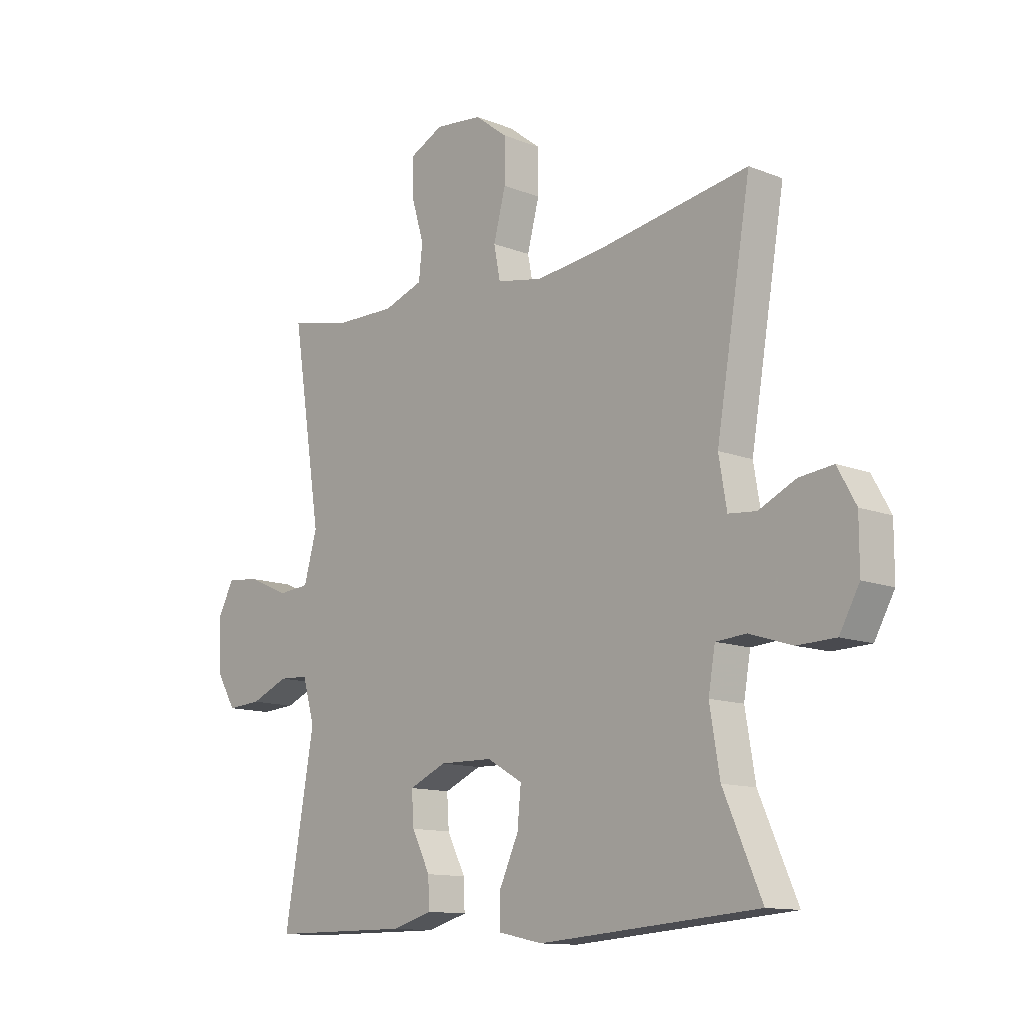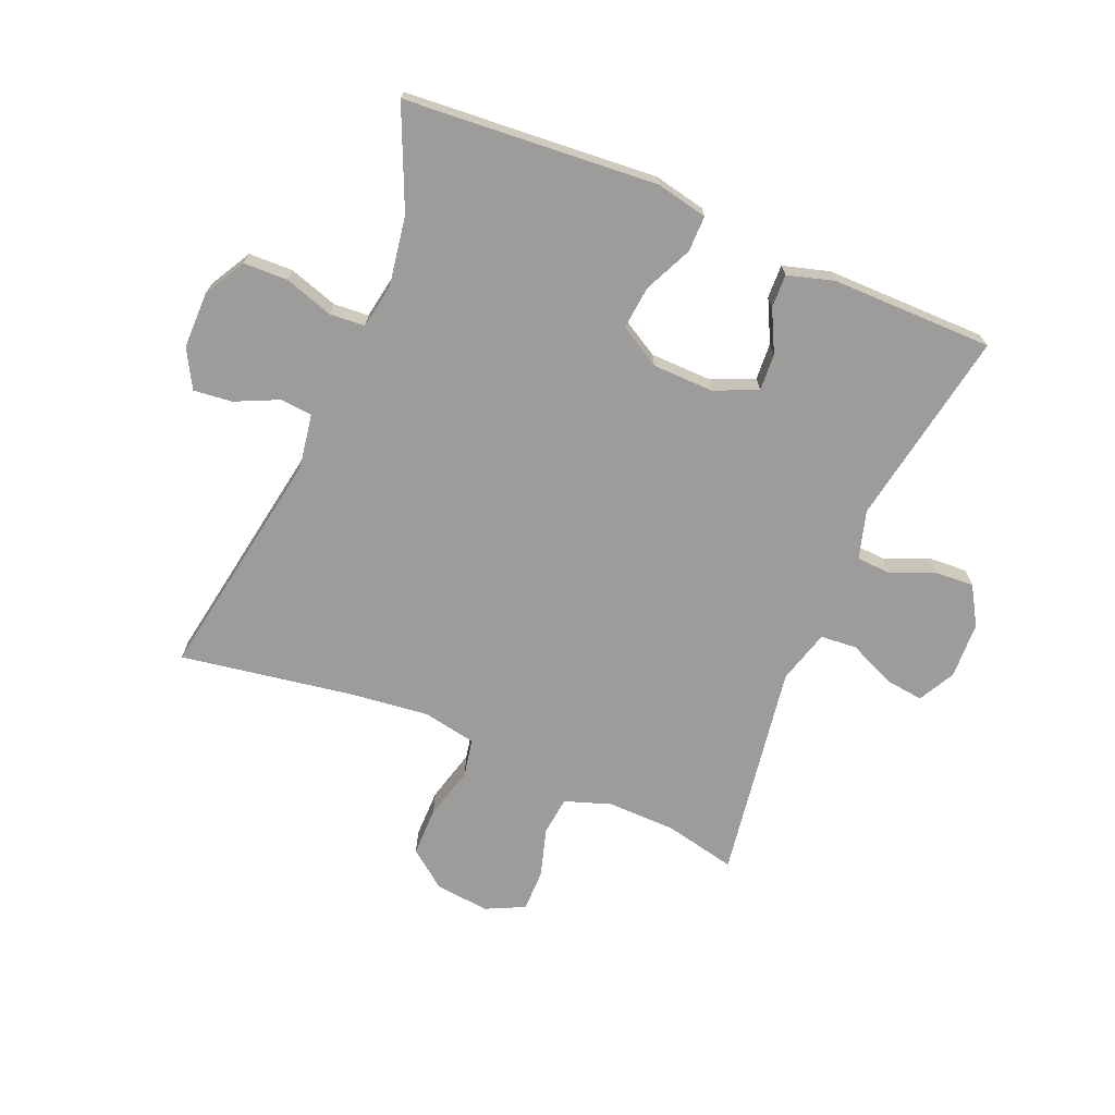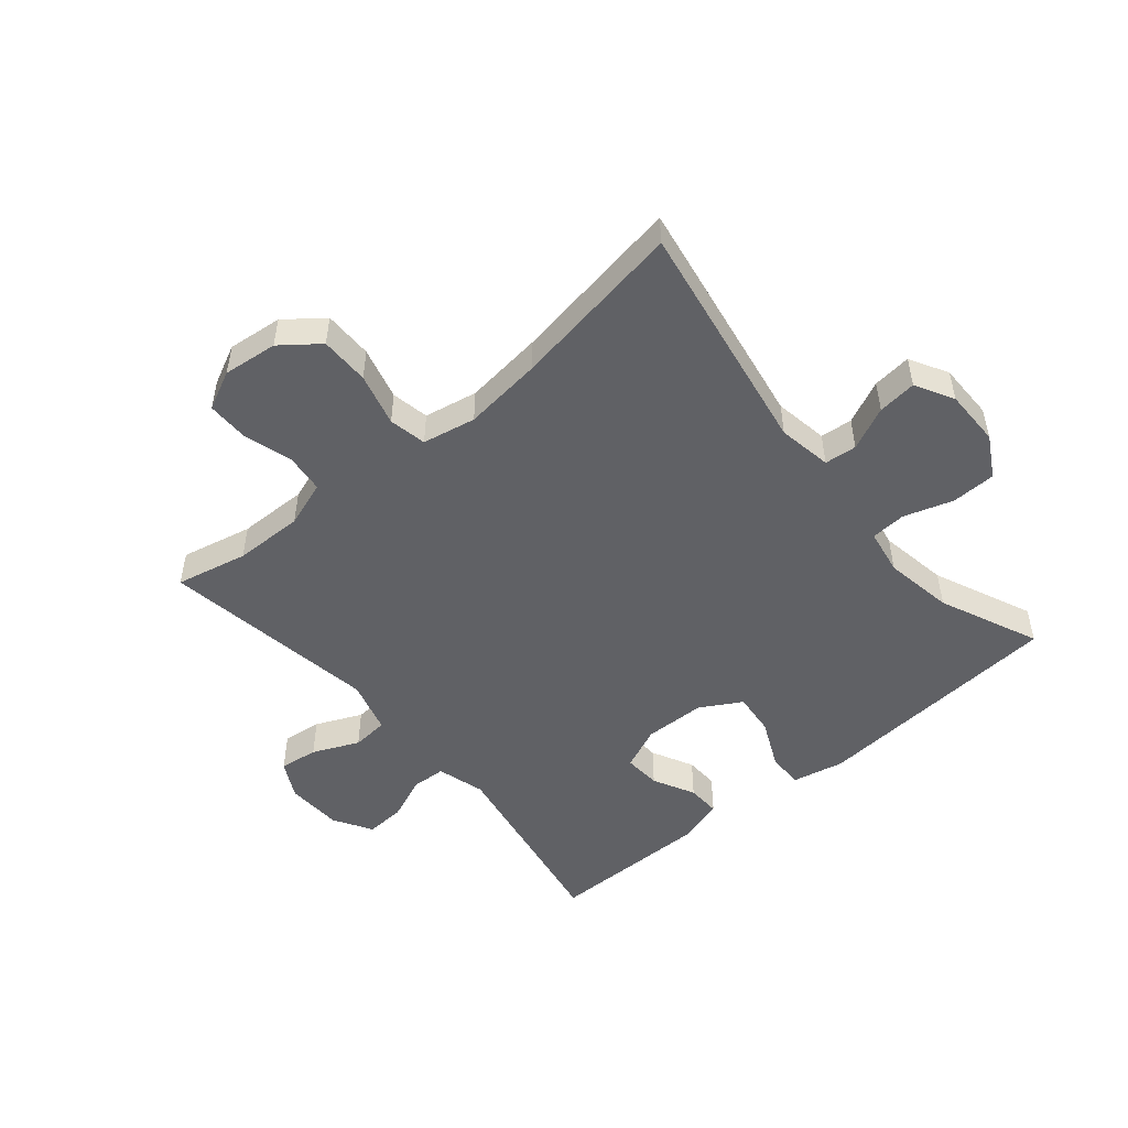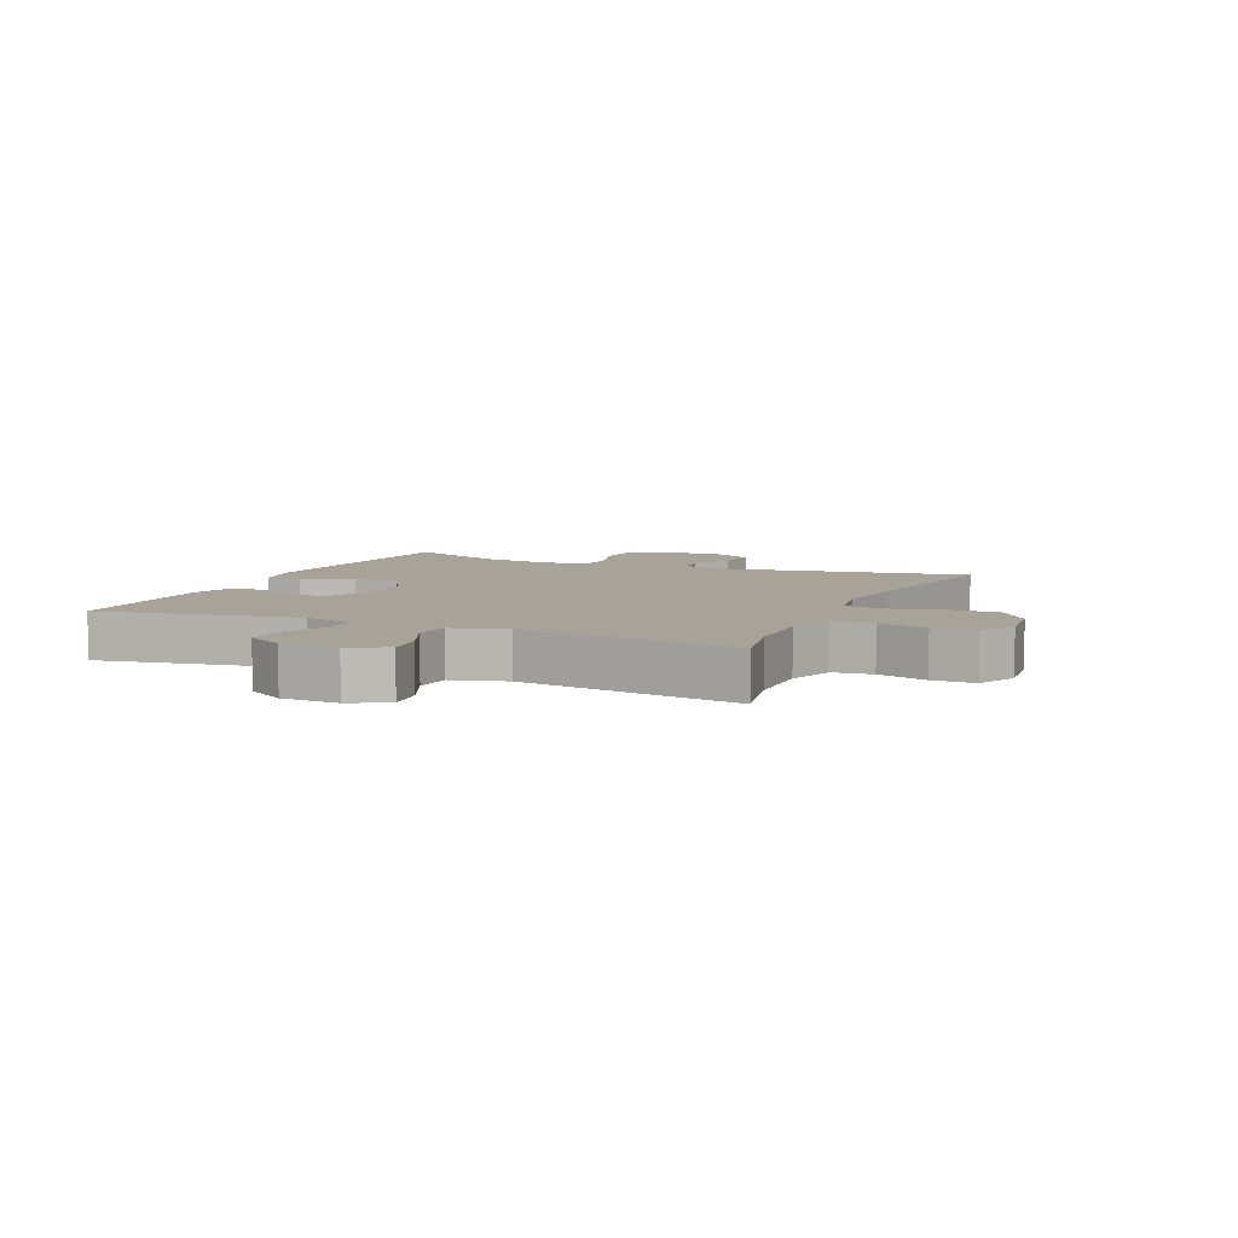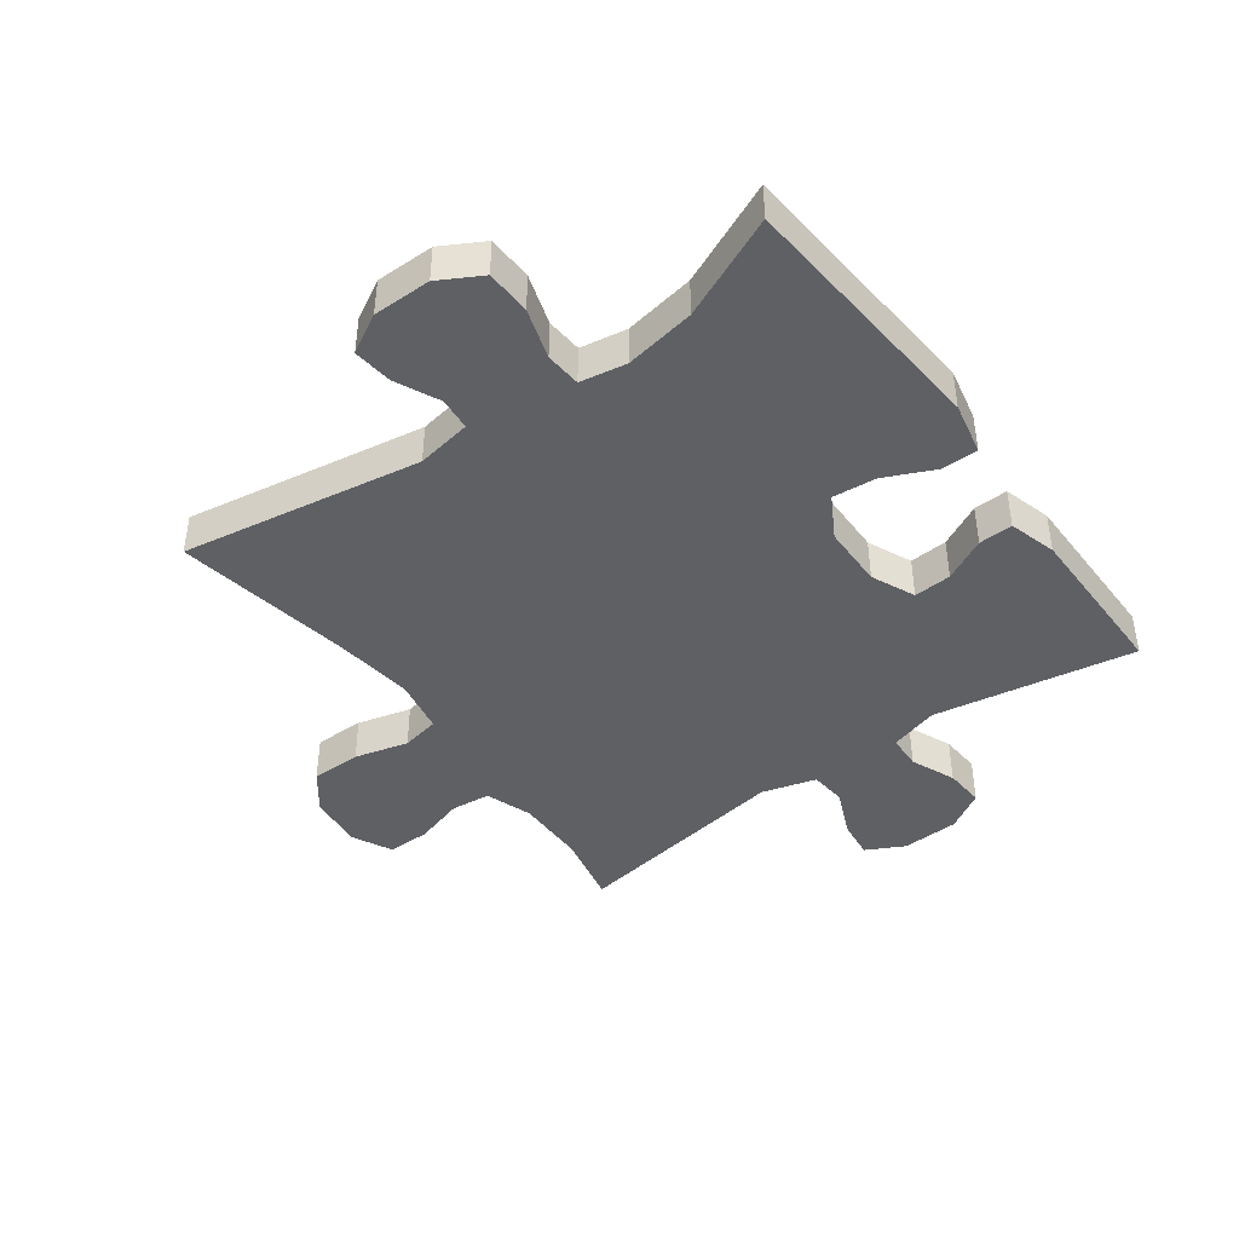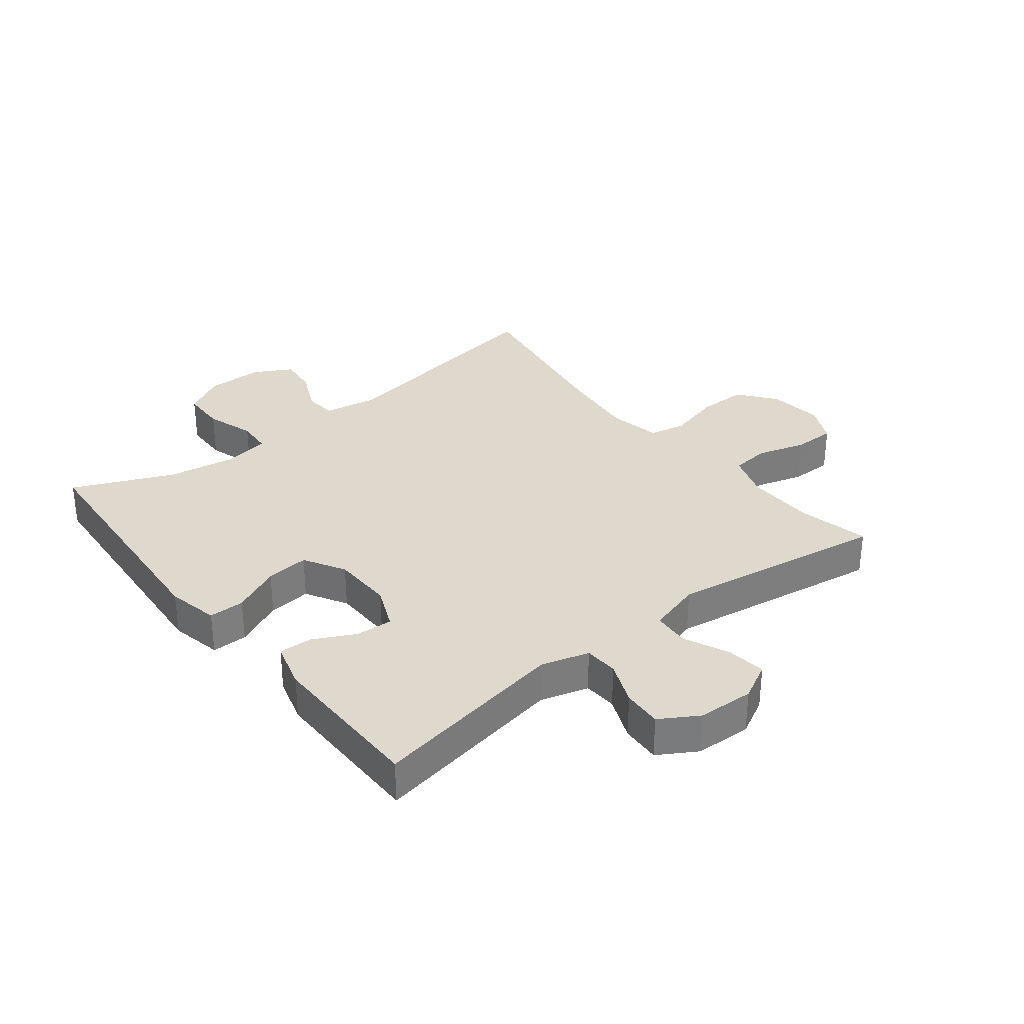
<metadata>
{"format":"obj","ext":"obj","renderer":"f3d","projection":"perspective","resolution":1024,"background":"white","views":[{"elev":-12.4,"azim":47.4,"up":"+Z"},{"elev":-70.2,"azim":157.2,"up":"+Y"},{"elev":-50.2,"azim":40.0,"up":"+Y"},{"elev":6.8,"azim":-66.1,"up":"+Y"},{"elev":-42.9,"azim":126.4,"up":"+Y"},{"elev":32.1,"azim":-128.4,"up":"+Y"}]}
</metadata>
<code>
v 0.5 0.07 -0.5
v 0.083 0.07 -0.532
v -0.002 0.07 -0.514
v -0.002 0.07 -0.455
v 0.035 0.07 -0.375
v 0.042 0.07 -0.304
v -0.026 0.07 -0.265
v -0.127 0.07 -0.263
v -0.198 0.07 -0.294
v -0.194 0.07 -0.355
v -0.159 0.07 -0.424
v -0.157 0.07 -0.479
v -0.234 0.07 -0.501
v -0.5 0.07 -0.5
v -0.443 0.07 -0.175
v -0.466 0.07 -0.096
v -0.522 0.07 -0.093
v -0.594 0.07 -0.123
v -0.659 0.07 -0.127
v -0.697 0.07 -0.064
v -0.701 0.07 0.029
v -0.669 0.07 0.09
v -0.605 0.07 0.082
v -0.529 0.07 0.048
v -0.469 0.07 0.053
v -0.444 0.07 0.141
v -0.5 0.07 0.5
v -0.382 0.07 0.474
v -0.268 0.07 0.472
v -0.192 0.07 0.498
v -0.185 0.07 0.562
v -0.209 0.07 0.643
v -0.209 0.07 0.712
v -0.145 0.07 0.743
v -0.055 0.07 0.733
v 0.007 0.07 0.685
v 0.007 0.07 0.604
v -0.016 0.07 0.517
v -0.004 0.07 0.455
v 0.084 0.07 0.438
v 0.214 0.07 0.453
v 0.5 0.07 0.5
v 0.434 0.07 0.112
v 0.449 0.07 0.023
v 0.502 0.07 0.018
v 0.573 0.07 0.051
v 0.637 0.07 0.058
v 0.672 0.07 -0.005
v 0.672 0.07 -0.099
v 0.634 0.07 -0.167
v 0.561 0.07 -0.169
v 0.48 0.07 -0.143
v 0.422 0.07 -0.147
v 0.409 0.07 -0.222
v 0.428 0.07 -0.336
v 0.5 0 -0.5
v 0.083 0 -0.532
v -0.002 0 -0.514
v -0.002 0 -0.455
v 0.035 0 -0.375
v 0.042 0 -0.304
v -0.026 0 -0.265
v -0.127 0 -0.263
v -0.198 0 -0.294
v -0.194 0 -0.355
v -0.159 0 -0.424
v -0.157 0 -0.479
v -0.234 0 -0.501
v -0.5 0 -0.5
v -0.443 0 -0.175
v -0.466 0 -0.096
v -0.522 0 -0.093
v -0.594 0 -0.123
v -0.659 0 -0.127
v -0.697 0 -0.064
v -0.701 0 0.029
v -0.669 0 0.09
v -0.605 0 0.082
v -0.529 0 0.048
v -0.469 0 0.053
v -0.444 0 0.141
v -0.5 0 0.5
v -0.382 0 0.474
v -0.268 0 0.472
v -0.192 0 0.498
v -0.185 0 0.562
v -0.209 0 0.643
v -0.209 0 0.712
v -0.145 0 0.743
v -0.055 0 0.733
v 0.007 0 0.685
v 0.007 0 0.604
v -0.016 0 0.517
v -0.004 0 0.455
v 0.084 0 0.438
v 0.214 0 0.453
v 0.5 0 0.5
v 0.434 0 0.112
v 0.449 0 0.023
v 0.502 0 0.018
v 0.573 0 0.051
v 0.637 0 0.058
v 0.672 0 -0.005
v 0.672 0 -0.099
v 0.634 0 -0.167
v 0.561 0 -0.169
v 0.48 0 -0.143
v 0.422 0 -0.147
v 0.409 0 -0.222
v 0.428 0 -0.336
f 49 50 51 52
f 49 52 53
f 48 49 53
f 45 46 47 48
f 44 45 48 53
f 43 44 53 54
f 41 42 43
f 40 41 43 54
f 35 36 37 38
f 33 34 35 38
f 31 32 33 38
f 30 31 38 39
f 29 30 39
f 28 29 39 40
f 26 27 28
f 21 22 23 24
f 21 24 25
f 20 21 25
f 17 18 19 20
f 16 17 20 25
f 15 16 25 26
f 13 14 15
f 10 11 12 13
f 9 10 13 15
f 8 9 15 26
f 2 3 4 5
f 55 1 2 5
f 55 5 6
f 54 55 6 7
f 26 28 40 54
f 7 8 26 54
f 107 106 105 104
f 108 107 104
f 108 104 103
f 103 102 101 100
f 108 103 100 99
f 109 108 99 98
f 98 97 96
f 109 98 96 95
f 93 92 91 90
f 93 90 89 88
f 93 88 87 86
f 94 93 86 85
f 94 85 84
f 95 94 84 83
f 83 82 81
f 79 78 77 76
f 80 79 76
f 80 76 75
f 75 74 73 72
f 80 75 72 71
f 81 80 71 70
f 70 69 68
f 68 67 66 65
f 70 68 65 64
f 81 70 64 63
f 60 59 58 57
f 60 57 56 110
f 61 60 110
f 62 61 110 109
f 109 95 83 81
f 109 81 63 62
f 1 56 57 2
f 2 57 58 3
f 3 58 59 4
f 4 59 60 5
f 5 60 61 6
f 6 61 62 7
f 7 62 63 8
f 8 63 64 9
f 9 64 65 10
f 10 65 66 11
f 11 66 67 12
f 12 67 68 13
f 13 68 69 14
f 14 69 70 15
f 15 70 71 16
f 16 71 72 17
f 17 72 73 18
f 18 73 74 19
f 19 74 75 20
f 20 75 76 21
f 21 76 77 22
f 22 77 78 23
f 23 78 79 24
f 24 79 80 25
f 25 80 81 26
f 26 81 82 27
f 27 82 83 28
f 28 83 84 29
f 29 84 85 30
f 30 85 86 31
f 31 86 87 32
f 32 87 88 33
f 33 88 89 34
f 34 89 90 35
f 35 90 91 36
f 36 91 92 37
f 37 92 93 38
f 38 93 94 39
f 39 94 95 40
f 40 95 96 41
f 41 96 97 42
f 42 97 98 43
f 43 98 99 44
f 44 99 100 45
f 45 100 101 46
f 46 101 102 47
f 47 102 103 48
f 48 103 104 49
f 49 104 105 50
f 50 105 106 51
f 51 106 107 52
f 52 107 108 53
f 53 108 109 54
f 54 109 110 55
f 55 110 56 1

</code>
